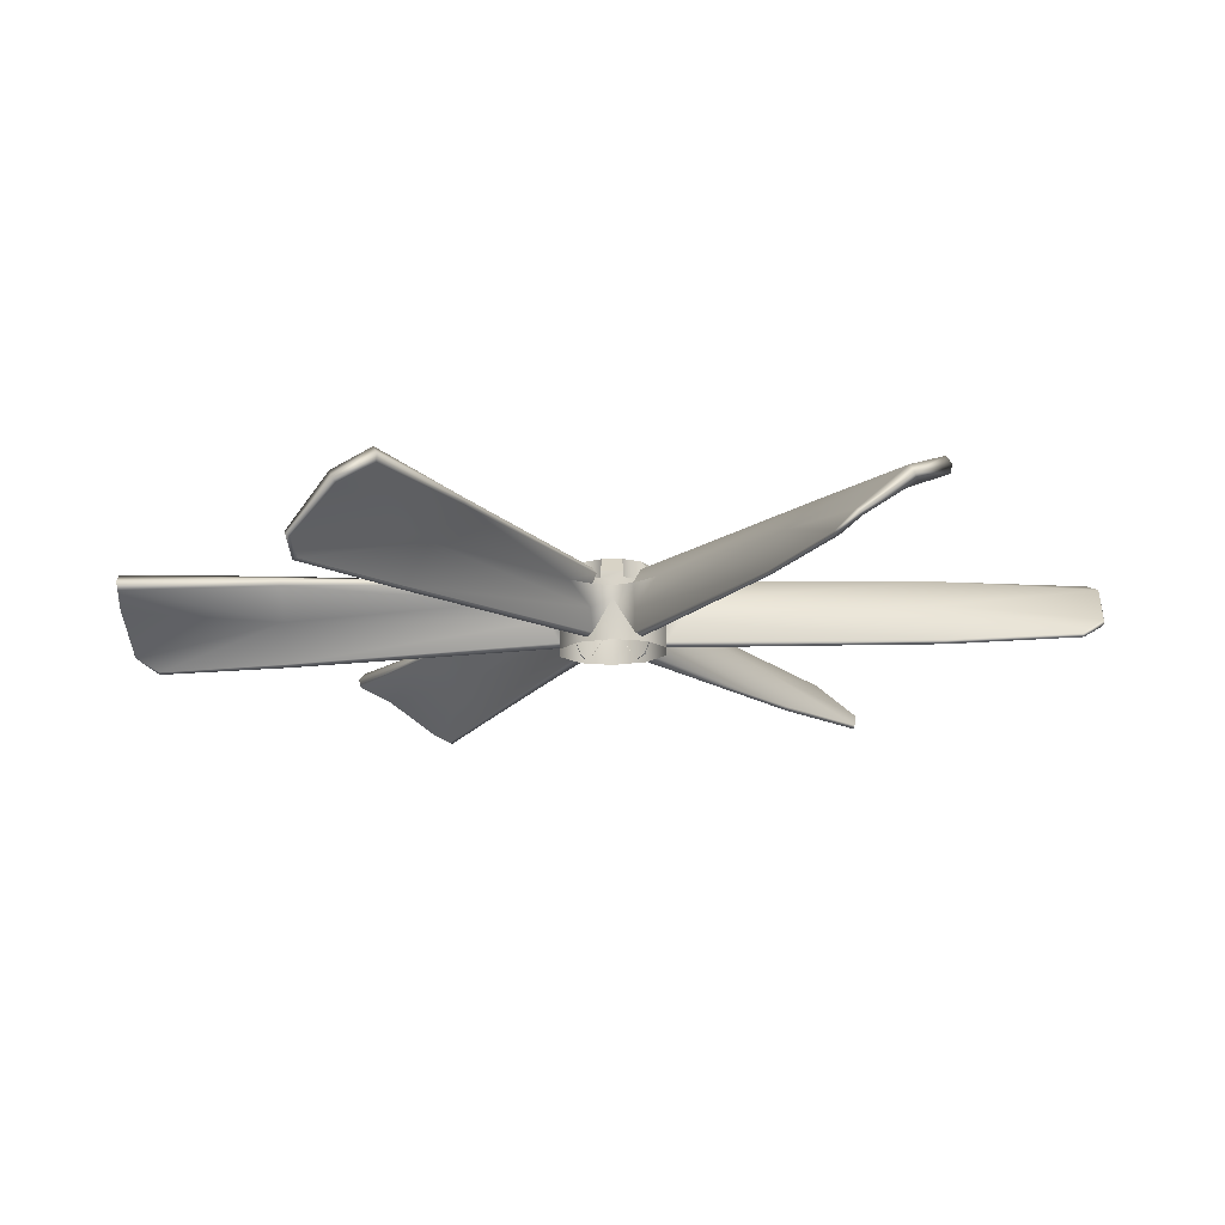
<metadata>
{"format":"obj","ext":"obj","renderer":"f3d","projection":"perspective","resolution":1024,"background":"white","views":[{"elev":75.6,"azim":-90.9,"up":"+Y"}]}
</metadata>
<code>
g SeparateMesh_Device_Prop_Fan_02_Device_Prop_Fan_02_02_Lod1
v 0.5128 4.826 0.09534
v 0.4464 4.667 0.3686
v 0.4464 4.826 0.09534
v 0.5128 4.667 0.3686
v 0.4464 4.503 0.4628
v 0.5128 4.503 0.4628
v 0.4464 4.188 0.4623
v 0.5706 4.503 0.4628
v 0.5706 4.667 0.3686
v 0.5128 4.188 0.4623
v 0.5128 4.024 0.3675
v 0.4464 4.024 0.3675
v 0.5706 4.024 0.3675
v 0.5706 4.188 0.4623
v 0.5128 3.867 0.09367
v 0.4464 3.867 0.09367
v 0.4464 3.867 -0.09535
v 0.5128 3.867 -0.09535
v 0.4464 4.025 -0.3686
v 0.5706 3.867 -0.09535
v 0.5706 3.867 0.09367
v 0.5128 4.025 -0.3686
v 0.4464 4.189 -0.4628
v 0.5128 4.189 -0.4628
v 0.4464 4.505 -0.4623
v 0.5706 4.189 -0.4628
v 0.5706 4.025 -0.3686
v 0.5128 4.505 -0.4623
v 0.4464 4.669 -0.3675
v 0.5128 4.669 -0.3675
v 0.4464 4.826 -0.09367
v 0.5706 4.669 -0.3675
v 0.5706 4.505 -0.4623
v 0.5128 4.826 -0.09367
v 0.4464 4.826 0.09534
v 0.5128 4.826 0.09534
v 0.5706 4.826 0.09534
v 0.5706 4.826 -0.09367
v 0.5706 4.189 -0.4628
v 0.5706 4.025 -0.3686
v 0.7127 4.112 -0.239
v 0.7127 4.258 -0.323
v 0.5706 4.669 -0.3675
v 0.5706 4.505 -0.4623
v 0.7127 4.436 -0.3227
v 0.7127 4.582 -0.2382
v 0.5706 4.826 0.09534
v 0.5706 4.826 -0.09367
v 0.7127 4.671 -0.08372
v 0.7127 4.67 0.08485
v 0.5706 4.503 0.4628
v 0.5706 4.667 0.3686
v 0.7127 4.581 0.239
v 0.7127 4.435 0.323
v 0.5706 4.024 0.3675
v 0.5706 4.188 0.4623
v 0.7127 4.257 0.3227
v 0.7127 4.111 0.2382
v 0.5706 3.867 -0.09535
v 0.5706 3.867 0.09367
v 0.7127 4.022 0.08371
v 0.7127 4.022 -0.08485
v 0.4464 3.867 0.09367
v 0.4464 4.346 -2.436e-06
v 0.4464 4.024 0.3675
v 0.4464 4.188 0.4623
v 0.4464 4.503 0.4628
v 0.4464 4.667 0.3686
v 0.4464 4.826 0.09534
v 0.4464 4.826 -0.09367
v 0.4464 3.867 -0.09535
v 0.4464 4.346 -2.436e-06
v 0.4464 3.867 0.09367
v 0.4464 4.025 -0.3686
v 0.4464 4.189 -0.4628
v 0.4464 4.505 -0.4623
v 0.4464 4.669 -0.3675
v 0.4464 4.826 -0.09367
v 0.5128 4.67 0.08485
v 0.5128 4.581 0.239
v 0.5128 4.667 0.3686
v 0.5128 4.826 0.09534
v 0.5128 4.582 -0.2382
v 0.5128 4.671 -0.08372
v 0.5128 4.826 -0.09367
v 0.5128 4.669 -0.3675
v 0.5128 4.581 0.239
v 0.5706 4.667 0.3686
v 0.5128 4.667 0.3686
v 0.7127 4.581 0.239
v 0.5128 4.67 0.08485
v 0.7127 4.67 0.08485
v 0.5706 4.826 0.09534
v 0.5128 4.826 0.09534
v 0.5128 4.582 -0.2382
v 0.5128 4.669 -0.3675
v 0.5706 4.669 -0.3675
v 0.7127 4.582 -0.2382
v 0.7127 4.671 -0.08372
v 0.5128 4.671 -0.08372
v 0.5706 4.826 -0.09367
v 0.5128 4.826 -0.09367
v 0.5128 4.111 0.2382
v 0.5128 4.022 0.08371
v 0.5128 3.867 0.09367
v 0.5128 4.024 0.3675
v 0.5128 4.435 0.323
v 0.5128 4.257 0.3227
v 0.5128 4.188 0.4623
v 0.5128 4.503 0.4628
v 0.5128 4.022 0.08371
v 0.5706 3.867 0.09367
v 0.5128 3.867 0.09367
v 0.7127 4.022 0.08371
v 0.5128 4.111 0.2382
v 0.7127 4.111 0.2382
v 0.5706 4.024 0.3675
v 0.5128 4.024 0.3675
v 0.5128 4.435 0.323
v 0.5128 4.503 0.4628
v 0.5706 4.503 0.4628
v 0.7127 4.435 0.323
v 0.7127 4.257 0.3227
v 0.5128 4.257 0.3227
v 0.5706 4.188 0.4623
v 0.5128 4.188 0.4623
v 0.5128 4.258 -0.323
v 0.5128 4.436 -0.3227
v 0.5128 4.505 -0.4623
v 0.5128 4.189 -0.4628
v 0.5128 4.022 -0.08485
v 0.5128 4.112 -0.239
v 0.5128 4.025 -0.3686
v 0.5128 3.867 -0.09535
v 0.5128 4.436 -0.3227
v 0.5706 4.505 -0.4623
v 0.5128 4.505 -0.4623
v 0.7127 4.436 -0.3227
v 0.5128 4.258 -0.323
v 0.7127 4.258 -0.323
v 0.5706 4.189 -0.4628
v 0.5128 4.189 -0.4628
v 0.5128 4.022 -0.08485
v 0.5128 3.867 -0.09535
v 0.5706 3.867 -0.09535
v 0.7127 4.022 -0.08485
v 0.7127 4.112 -0.239
v 0.5128 4.112 -0.239
v 0.5706 4.025 -0.3686
v 0.5128 4.025 -0.3686
v -0.01372 4.727 0.2768
v -0.01372 4.817 -2.558e-06
v 0.3388 4.817 -2.128e-06
v 0.3418 4.727 0.2768
v -0.01372 4.492 0.4479
v 0.3418 4.492 0.4479
v -0.01372 4.201 0.4479
v 0.3418 4.201 0.4479
v -0.01372 4.492 -0.4479
v -0.01372 4.201 -0.4479
v 0.3418 4.201 -0.4479
v 0.3418 4.492 -0.4479
v -0.01372 4.727 -0.2768
v 0.3418 4.727 -0.2768
v -0.01372 4.817 -2.558e-06
v 0.3388 4.817 -2.128e-06
v -0.01372 3.965 -0.2768
v -0.01372 3.875 -2.828e-06
v 0.3388 3.875 -3.305e-06
v 0.3418 3.965 -0.2768
v -0.01372 4.201 -0.4479
v 0.3418 4.201 -0.4479
v -0.01372 3.965 0.2768
v -0.01372 4.201 0.4479
v 0.3418 4.201 0.4479
v 0.3418 3.965 0.2768
v -0.01372 3.875 -2.828e-06
v 0.3388 3.875 -3.305e-06
v -0.04705 6.873 1.17
v 0.05723 4.707 0.2757
v 0.02264 4.728 0.2378
v -0.02464 6.856 1.2
v -0.03826 7.908 1.605
v -0.04833 7.932 1.572
v 0.2436 4.767 0.3641
v 0.3359 4.577 0.3863
v 0.4453 4.576 0.3848
v 0.4365 4.763 0.4048
v 0.4101 5.047 0.5156
v 0.2859 6.743 1.397
v 0.06669 8.031 1.76
v 0.0825 8.063 1.739
v 0.3664 7.861 2.179
v 0.4234 7.894 2.16
v 0.5227 6.584 1.668
v 0.4718 7.679 2.443
v 0.5453 7.682 2.462
v 0.5927 6.598 1.654
v 0.6032 4.726 0.3175
v 0.5438 4.702 0.3576
v 0.447 4.725 0.3145
v 0.3388 4.817 -2.128e-06
v 0.4453 4.817 -2.15e-06
v 0.4404 4.909 0.1726
v 0.2229 4.906 0.182
v 0.05892 4.757 0.1769
v 0.4292 5.135 0.364
v -0.01684 6.884 1.152
v 0.02264 4.728 0.2378
v -0.04705 6.873 1.17
v -0.04833 7.932 1.572
v 0.3307 6.793 1.31
v -0.01527 7.931 1.564
v 0.0825 8.063 1.739
v 0.1117 8.06 1.717
v 0.4234 7.894 2.16
v 0.4816 7.896 2.125
v 0.6262 6.622 1.601
v 0.6073 7.691 2.416
v 0.5453 7.682 2.462
v 0.5927 6.598 1.654
v 0.6032 4.726 0.3175
v 0.5916 4.77 0.2402
v 0.4487 4.815 0.1613
v 0.4487 4.815 0.1613
v 0.4292 5.135 0.364
v 0.4404 4.909 0.1726
v 0.4453 4.817 -2.15e-06
v 0.4453 4.576 0.3848
v 0.447 4.725 0.3145
v 0.4365 4.763 0.4048
v 0.4101 5.047 0.5156
v 0.447 4.725 0.3145
v 0.5916 4.77 0.2402
v 0.4487 4.815 0.1613
v 0.5438 4.702 0.3576
v 0.6032 4.726 0.3175
v -0.04705 6.624 -1.603
v 0.05723 4.761 -0.1684
v 0.02264 4.743 -0.2114
v -0.02464 6.641 -1.573
v -0.03826 7.519 -2.283
v -0.04833 7.502 -2.321
v 0.2436 4.872 -0.1823
v 0.3388 4.817 -2.128e-06
v 0.06669 7.714 -2.312
v 0.0825 7.712 -2.35
v 0.2859 6.754 -1.377
v 0.3664 7.99 -1.953
v 0.4234 7.99 -1.992
v 0.4365 4.905 -0.1583
v 0.4453 4.817 -2.15e-06
v 0.4101 5.143 -0.3494
v 0.4718 8.126 -1.664
v 0.5453 8.144 -1.657
v 0.5927 6.904 -1.123
v 0.5227 6.909 -1.103
v 0.6032 4.811 -0.1701
v 0.5438 4.834 -0.1294
v 0.447 4.808 -0.1711
v 0.4292 5.056 -0.501
v 0.4487 4.721 -0.3256
v 0.5916 4.766 -0.2467
v 0.6262 6.87 -1.17
v 0.6032 4.811 -0.1701
v 0.5927 6.904 -1.123
v 0.6073 8.109 -1.687
v 0.5453 8.144 -1.657
v 0.4234 7.99 -1.992
v 0.4816 7.961 -2.012
v 0.3307 6.704 -1.464
v 0.1117 7.692 -2.359
v 0.0825 7.712 -2.35
v -0.01527 7.496 -2.324
v -0.04833 7.502 -2.321
v -0.01684 6.613 -1.622
v -0.04705 6.624 -1.603
v 0.02264 4.743 -0.2114
v 0.05892 4.709 -0.2696
v 0.2229 4.784 -0.3941
v 0.4404 4.777 -0.4005
v 0.3359 4.567 -0.3932
v 0.4453 4.57 -0.3995
v 0.4487 4.721 -0.3256
v 0.4292 5.056 -0.501
v 0.4404 4.777 -0.4005
v 0.4453 4.57 -0.3995
v 0.4453 4.817 -2.15e-06
v 0.447 4.808 -0.1711
v 0.4365 4.905 -0.1583
v 0.4101 5.143 -0.3494
v 0.447 4.808 -0.1711
v 0.5916 4.766 -0.2467
v 0.4487 4.721 -0.3256
v 0.5438 4.834 -0.1294
v 0.6032 4.811 -0.1701
v -0.04705 2.069 1.603
v 0.05723 3.935 0.1737
v 0.02264 3.95 0.2114
v -0.02464 2.052 1.573
v -0.03826 1.174 2.283
v 0.2859 1.939 1.377
v -0.04833 1.19 2.321
v 0.2436 3.821 0.1823
v 0.3388 3.875 -3.305e-06
v 0.4453 3.875 -3.479e-06
v 0.4365 3.787 0.1583
v 0.4101 3.549 0.3494
v 0.06669 0.9786 2.312
v 0.0825 0.9803 2.35
v 0.3664 0.7025 1.953
v 0.4234 0.7027 1.992
v 0.4718 0.5667 1.664
v 0.5453 0.5489 1.657
v 0.5927 1.788 1.123
v 0.5227 1.783 1.103
v 0.6032 3.881 0.1701
v 0.5438 3.859 0.1294
v 0.447 3.884 0.1711
v 0.4292 3.637 0.501
v 0.4487 3.972 0.3256
v 0.5916 3.927 0.2467
v 0.6262 1.823 1.17
v 0.6032 3.881 0.1701
v 0.5927 1.788 1.123
v 0.6073 0.5839 1.687
v 0.5453 0.5489 1.657
v 0.4234 0.7027 1.992
v 0.4816 0.7317 2.012
v 0.3307 1.988 1.464
v 0.1117 1.001 2.359
v 0.0825 0.9803 2.35
v -0.01527 1.197 2.324
v -0.04833 1.19 2.321
v -0.01684 2.08 1.622
v -0.04705 2.069 1.603
v 0.02264 3.95 0.2114
v 0.05892 3.983 0.2696
v 0.2229 3.909 0.3941
v 0.4404 3.916 0.4005
v 0.3359 4.127 0.3944
v 0.4453 4.127 0.3944
v 0.4487 3.972 0.3256
v 0.4292 3.637 0.501
v 0.4404 3.916 0.4005
v 0.4453 4.127 0.3944
v 0.4453 3.875 -3.479e-06
v 0.447 3.884 0.1711
v 0.4365 3.787 0.1583
v 0.4101 3.549 0.3494
v 0.447 3.884 0.1711
v 0.5916 3.927 0.2467
v 0.4487 3.972 0.3256
v 0.5438 3.859 0.1294
v 0.6032 3.881 0.1701
v -0.04705 1.82 -1.17
v 0.05723 3.985 -0.2757
v 0.02264 3.965 -0.2378
v -0.02464 1.837 -1.2
v -0.03826 0.7846 -1.605
v -0.04833 0.7604 -1.572
v 0.2436 3.926 -0.3641
v 0.3359 4.117 -0.3845
v 0.4453 4.112 -0.3938
v 0.4365 3.93 -0.4048
v 0.4101 3.645 -0.5156
v 0.2859 1.95 -1.397
v 0.06669 0.6618 -1.76
v 0.0825 0.6301 -1.739
v 0.3664 0.8322 -2.179
v 0.4234 0.7986 -2.16
v 0.5227 2.109 -1.668
v 0.4718 1.013 -2.443
v 0.5453 1.011 -2.462
v 0.5927 2.095 -1.654
v 0.6032 3.967 -0.3175
v 0.5438 3.991 -0.3576
v 0.447 3.967 -0.3145
v 0.4292 3.558 -0.364
v 0.4487 3.877 -0.1613
v 0.5916 3.923 -0.2402
v 0.6262 2.071 -1.601
v 0.6032 3.967 -0.3175
v 0.5927 2.095 -1.654
v 0.6073 1.002 -2.416
v 0.5453 1.011 -2.462
v 0.4234 0.7986 -2.16
v 0.4816 0.7962 -2.125
v 0.3307 1.9 -1.31
v 0.1117 0.6329 -1.717
v 0.0825 0.6301 -1.739
v -0.01527 0.7613 -1.564
v -0.04833 0.7604 -1.572
v -0.01684 1.809 -1.152
v -0.04705 1.82 -1.17
v 0.02264 3.965 -0.2378
v 0.05892 3.937 -0.1749
v 0.2229 3.786 -0.182
v 0.4404 3.784 -0.1726
v 0.3388 3.875 -3.305e-06
v 0.4453 3.875 -3.479e-06
v 0.4487 3.877 -0.1613
v 0.4292 3.558 -0.364
v 0.4404 3.784 -0.1726
v 0.4453 3.875 -3.479e-06
v 0.4453 4.112 -0.3938
v 0.447 3.967 -0.3145
v 0.4365 3.93 -0.4048
v 0.4101 3.645 -0.5156
v 0.447 3.967 -0.3145
v 0.5916 3.923 -0.2402
v 0.4487 3.877 -0.1613
v 0.5438 3.991 -0.3576
v 0.6032 3.967 -0.3175
v 0.6032 4.261 0.4877
v 0.5438 4.215 0.4869
v 0.5927 4.04 2.777
v 0.5227 4.02 2.772
v 0.4718 3.897 4.105
v 0.5453 3.882 4.117
v 0.4234 4.25 4.15
v 0.3664 4.216 4.131
v 0.0825 4.698 4.088
v 0.4101 4.25 0.865
v 0.447 4.264 0.4856
v 0.06669 4.665 4.071
v -0.04833 4.778 3.892
v 0.2859 4.335 2.774
v -0.03826 4.737 3.887
v -0.04705 4.596 2.774
v 0.2436 4.241 0.5464
v 0.4365 4.204 0.5631
v 0.4453 4.127 0.3944
v 0.3359 4.127 0.3944
v 0.05723 4.288 0.4474
v 0.02264 4.331 0.4461
v -0.02464 4.561 2.774
v 0.4292 4.425 0.865
v 0.4487 4.441 0.4869
v 0.5916 4.35 0.4869
v 0.6262 4.098 2.771
v 0.5927 4.04 2.777
v 0.6032 4.261 0.4877
v 0.6073 3.926 4.102
v 0.5453 3.882 4.117
v 0.4234 4.25 4.15
v 0.4816 4.281 4.135
v 0.3307 4.435 2.774
v 0.1117 4.716 4.075
v 0.0825 4.698 4.088
v -0.01527 4.784 3.887
v -0.04833 4.778 3.892
v -0.01684 4.618 2.774
v -0.04705 4.596 2.774
v 0.02264 4.331 0.4461
v 0.05892 4.398 0.4472
v 0.2229 4.469 0.5761
v 0.4404 4.478 0.5732
v 0.3359 4.577 0.3863
v 0.4453 4.576 0.3848
v 0.4487 4.441 0.4869
v 0.4292 4.425 0.865
v 0.4404 4.478 0.5732
v 0.4453 4.576 0.3848
v 0.4453 4.127 0.3944
v 0.447 4.264 0.4856
v 0.4365 4.204 0.5631
v 0.4101 4.25 0.865
v 0.447 4.264 0.4856
v 0.5916 4.35 0.4869
v 0.4487 4.441 0.4869
v 0.5438 4.215 0.4869
v 0.6032 4.261 0.4877
v 0.7127 4.436 -0.3227
v 0.7127 4.258 -0.323
v 0.7127 4.112 -0.239
v 0.7127 4.582 -0.2382
v 0.7127 4.671 -0.08372
v 0.7127 4.022 -0.08485
v 0.7127 4.67 0.08485
v 0.7127 4.022 0.08371
v 0.7127 4.581 0.239
v 0.7127 4.111 0.2382
v 0.7127 4.435 0.323
v 0.7127 4.257 0.3227
v -0.04705 4.097 -2.774
v 0.05723 4.405 -0.4451
v 0.02264 4.362 -0.4444
v -0.02464 4.131 -2.774
v -0.03826 3.955 -3.887
v 0.2859 4.358 -2.774
v -0.04833 3.915 -3.892
v 0.2436 4.451 -0.5464
v 0.3359 4.567 -0.3932
v 0.4453 4.57 -0.3995
v 0.4365 4.489 -0.5631
v 0.4101 4.442 -0.865
v 0.06669 4.028 -4.071
v 0.0825 3.994 -4.088
v 0.3664 4.477 -4.131
v 0.4234 4.443 -4.15
v 0.5453 4.81 -4.117
v 0.4718 4.795 -4.105
v 0.5927 4.653 -2.777
v 0.5227 4.672 -2.772
v 0.6032 4.431 -0.4877
v 0.5438 4.478 -0.4869
v 0.447 4.429 -0.4856
v 0.5927 4.653 -2.777
v 0.5916 4.343 -0.4869
v 0.6032 4.431 -0.4877
v 0.6262 4.595 -2.771
v 0.6073 4.767 -4.102
v 0.3307 4.258 -2.774
v 0.5453 4.81 -4.117
v 0.4292 4.267 -0.865
v 0.4487 4.251 -0.4869
v 0.4816 4.411 -4.135
v 0.4234 4.443 -4.15
v 0.1117 3.977 -4.075
v 0.0825 3.994 -4.088
v -0.01527 3.909 -3.887
v -0.04833 3.915 -3.892
v -0.01684 4.075 -2.774
v -0.04705 4.097 -2.774
v 0.02264 4.362 -0.4444
v 0.05892 4.294 -0.446
v 0.2229 4.224 -0.5761
v 0.4404 4.215 -0.5732
v 0.3359 4.117 -0.3845
v 0.4453 4.112 -0.3938
v 0.4487 4.251 -0.4869
v 0.4292 4.267 -0.865
v 0.4404 4.215 -0.5732
v 0.4453 4.112 -0.3938
v 0.4453 4.57 -0.3995
v 0.447 4.429 -0.4856
v 0.4365 4.489 -0.5631
v 0.4101 4.442 -0.865
v 0.447 4.429 -0.4856
v 0.5916 4.343 -0.4869
v 0.4487 4.251 -0.4869
v 0.5438 4.478 -0.4869
v 0.6032 4.431 -0.4877
g SeparateMesh_Device_Prop_Fan_02_Device_Prop_Fan_02_02_Lod1_0
f 3 2 1
f 2 4 1
f 2 5 4
f 5 6 4
f 5 7 6
f 6 8 4
f 8 9 4
f 7 10 6
f 11 10 7
f 12 11 7
f 11 13 10
f 13 14 10
f 15 11 12
f 16 15 12
f 16 17 15
f 17 18 15
f 17 19 18
f 18 20 15
f 20 21 15
f 19 22 18
f 19 23 22
f 23 24 22
f 23 25 24
f 24 26 22
f 26 27 22
f 25 28 24
f 25 29 28
f 29 30 28
f 29 31 30
f 30 32 28
f 32 33 28
f 31 34 30
f 31 35 34
f 35 36 34
f 36 37 34
f 37 38 34
f 41 40 39
f 42 41 39
f 45 44 43
f 46 45 43
f 49 48 47
f 50 49 47
f 53 52 51
f 54 53 51
f 57 56 55
f 58 57 55
f 61 60 59
f 62 61 59
f 65 64 63
f 64 65 66
f 67 64 66
f 68 64 67
f 68 69 64
f 69 70 64
f 73 72 71
f 72 74 71
f 74 72 75
f 75 72 76
f 77 76 72
f 78 77 72
f 81 80 79
f 82 81 79
f 85 84 83
f 86 85 83
f 89 88 87
f 88 90 87
f 87 90 91
f 90 92 91
f 92 93 91
f 93 94 91
f 97 96 95
f 98 97 95
f 99 98 95
f 100 99 95
f 101 99 100
f 102 101 100
f 105 104 103
f 106 105 103
f 109 108 107
f 110 109 107
f 113 112 111
f 112 114 111
f 111 114 115
f 114 116 115
f 116 117 115
f 117 118 115
f 121 120 119
f 122 121 119
f 123 122 119
f 124 123 119
f 125 123 124
f 126 125 124
f 129 128 127
f 130 129 127
f 133 132 131
f 134 133 131
f 137 136 135
f 136 138 135
f 135 138 139
f 138 140 139
f 140 141 139
f 141 142 139
f 145 144 143
f 146 145 143
f 147 146 143
f 148 147 143
f 149 147 148
f 150 149 148
f 153 152 151
f 154 153 151
f 154 151 155
f 156 154 155
f 156 155 157
f 158 156 157
f 161 160 159
f 162 161 159
f 162 159 163
f 164 162 163
f 164 163 165
f 166 164 165
f 169 168 167
f 170 169 167
f 170 167 171
f 172 170 171
f 175 174 173
f 176 175 173
f 176 173 177
f 178 176 177
f 181 180 179
f 180 182 179
f 179 182 183
f 184 179 183
f 182 180 185
f 186 185 180
f 186 187 185
f 185 187 188
f 189 185 188
f 190 182 185
f 182 190 183
f 189 190 185
f 184 183 191
f 183 190 191
f 192 184 191
f 192 191 193
f 193 191 190
f 194 192 193
f 190 189 195
f 190 195 193
f 194 193 196
f 193 195 196
f 197 194 196
f 198 197 196
f 195 198 196
f 198 195 199
f 195 200 199
f 189 200 195
f 201 200 189
f 204 203 202
f 205 204 202
f 205 202 206
f 207 204 205
f 205 206 208
f 208 206 209
f 210 208 209
f 210 211 208
f 212 205 208
f 212 207 205
f 211 213 208
f 213 212 208
f 211 214 213
f 214 215 213
f 215 212 213
f 215 214 216
f 217 212 215
f 217 215 216
f 212 218 207
f 212 217 218
f 217 216 219
f 217 219 218
f 216 220 219
f 220 221 219
f 221 218 219
f 221 222 218
f 222 223 218
f 218 223 207
f 223 224 207
f 227 226 225
f 228 227 225
f 225 229 228
f 230 229 225
f 230 231 229
f 232 231 230
f 235 234 233
f 234 236 233
f 237 236 234
f 240 239 238
f 239 241 238
f 238 241 242
f 243 238 242
f 244 241 239
f 245 244 239
f 243 242 246
f 247 243 246
f 241 248 242
f 242 248 246
f 248 241 244
f 247 246 249
f 249 246 248
f 250 247 249
f 244 245 251
f 245 252 251
f 253 244 251
f 253 248 244
f 250 249 254
f 255 250 254
f 256 255 254
f 248 257 249
f 257 254 249
f 257 256 254
f 248 253 257
f 256 257 258
f 257 259 258
f 259 257 253
f 260 259 253
f 263 262 261
f 264 263 261
f 265 263 264
f 266 265 264
f 266 264 267
f 268 266 267
f 269 268 267
f 267 264 270
f 270 269 267
f 271 264 261
f 264 271 270
f 270 272 269
f 270 271 272
f 272 273 269
f 273 272 274
f 272 271 274
f 275 273 274
f 275 274 276
f 274 271 276
f 277 275 276
f 277 276 278
f 276 279 278
f 271 261 280
f 271 280 276
f 276 280 279
f 261 281 280
f 280 282 279
f 281 283 280
f 280 283 282
f 286 285 284
f 287 286 284
f 284 288 287
f 289 288 284
f 289 290 288
f 291 290 289
f 294 293 292
f 293 295 292
f 296 295 293
f 299 298 297
f 298 300 297
f 297 300 301
f 300 302 301
f 303 297 301
f 304 300 298
f 302 300 304
f 305 304 298
f 305 306 304
f 304 306 307
f 308 304 307
f 308 302 304
f 303 301 309
f 301 302 309
f 310 303 309
f 310 309 311
f 311 309 302
f 312 310 311
f 312 311 313
f 311 302 313
f 314 312 313
f 315 314 313
f 302 316 313
f 316 315 313
f 302 308 316
f 315 316 317
f 316 318 317
f 308 318 316
f 319 318 308
f 322 321 320
f 323 322 320
f 324 322 323
f 325 324 323
f 325 323 326
f 327 325 326
f 328 327 326
f 329 326 323
f 329 328 326
f 330 323 320
f 330 329 323
f 329 331 328
f 329 330 331
f 331 332 328
f 332 331 333
f 331 330 333
f 334 332 333
f 334 333 335
f 333 330 335
f 336 334 335
f 336 335 337
f 335 338 337
f 330 320 339
f 330 339 335
f 335 339 338
f 320 340 339
f 339 341 338
f 340 342 339
f 339 342 341
f 345 344 343
f 346 345 343
f 343 347 346
f 348 347 343
f 348 349 347
f 350 349 348
f 353 352 351
f 352 354 351
f 355 354 352
f 358 357 356
f 357 359 356
f 356 359 360
f 361 356 360
f 362 359 357
f 363 362 357
f 363 364 362
f 362 364 365
f 366 362 365
f 367 359 362
f 359 367 360
f 366 367 362
f 361 360 368
f 360 367 368
f 369 361 368
f 369 368 370
f 370 368 367
f 371 369 370
f 367 366 372
f 367 372 370
f 371 370 373
f 370 372 373
f 374 371 373
f 375 374 373
f 372 375 373
f 375 372 376
f 372 377 376
f 377 372 366
f 378 377 366
f 381 380 379
f 382 381 379
f 383 381 382
f 384 383 382
f 384 382 385
f 386 384 385
f 387 386 385
f 388 385 382
f 388 387 385
f 389 382 379
f 389 388 382
f 388 390 387
f 388 389 390
f 390 391 387
f 391 390 392
f 390 389 392
f 393 391 392
f 393 392 394
f 392 389 394
f 395 393 394
f 395 394 396
f 394 397 396
f 389 379 398
f 389 398 394
f 394 398 397
f 379 399 398
f 398 400 397
f 399 401 398
f 398 401 400
f 404 403 402
f 405 404 402
f 402 406 405
f 407 406 402
f 407 408 406
f 409 408 407
f 412 411 410
f 411 413 410
f 414 413 411
f 417 416 415
f 418 416 417
f 418 417 419
f 417 420 419
f 420 421 419
f 421 422 419
f 422 418 419
f 421 423 422
f 424 416 418
f 425 416 424
f 423 426 422
f 423 427 426
f 428 418 422
f 428 424 418
f 422 426 428
f 427 429 426
f 429 428 426
f 427 430 429
f 424 428 431
f 424 431 432
f 431 433 432
f 434 433 431
f 434 431 435
f 436 435 430
f 430 437 429
f 437 428 429
f 428 437 431
f 435 437 430
f 437 435 431
f 440 439 438
f 441 440 438
f 442 440 441
f 443 440 442
f 442 441 444
f 445 442 444
f 446 445 444
f 447 444 441
f 447 446 444
f 448 441 438
f 448 447 441
f 447 449 446
f 447 448 449
f 449 450 446
f 450 449 451
f 449 448 451
f 452 450 451
f 452 451 453
f 451 448 453
f 454 452 453
f 454 453 455
f 453 456 455
f 448 438 457
f 448 457 453
f 457 456 453
f 438 458 457
f 457 459 456
f 458 460 457
f 457 460 459
f 463 462 461
f 464 463 461
f 461 465 464
f 466 465 461
f 466 467 465
f 468 467 466
f 471 470 469
f 470 472 469
f 473 472 470
f 476 475 474
f 477 476 474
f 476 477 478
f 479 476 478
f 479 478 480
f 481 479 480
f 481 480 482
f 483 481 482
f 483 482 484
f 485 483 484
f 488 487 486
f 487 489 486
f 486 489 490
f 489 491 490
f 492 486 490
f 493 489 487
f 491 489 493
f 494 493 487
f 494 495 493
f 493 495 496
f 497 493 496
f 497 491 493
f 492 490 498
f 490 491 498
f 499 492 498
f 499 498 500
f 500 498 491
f 501 499 500
f 502 501 500
f 503 502 500
f 491 503 500
f 504 502 503
f 505 503 491
f 505 504 503
f 491 497 505
f 504 505 506
f 505 507 506
f 497 507 505
f 508 507 497
f 511 510 509
f 510 512 509
f 509 512 513
f 512 514 513
f 515 509 513
f 512 510 516
f 514 512 516
f 510 517 516
f 515 513 518
f 513 514 518
f 519 515 518
f 518 520 519
f 518 514 520
f 520 521 519
f 521 520 522
f 520 514 522
f 523 521 522
f 523 522 524
f 522 514 524
f 525 523 524
f 525 524 526
f 524 527 526
f 514 516 528
f 514 528 524
f 524 528 527
f 516 529 528
f 528 530 527
f 529 531 528
f 528 531 530
f 534 533 532
f 535 534 532
f 532 536 535
f 537 536 532
f 537 538 536
f 539 538 537
f 542 541 540
f 541 543 540
f 544 543 541

</code>
